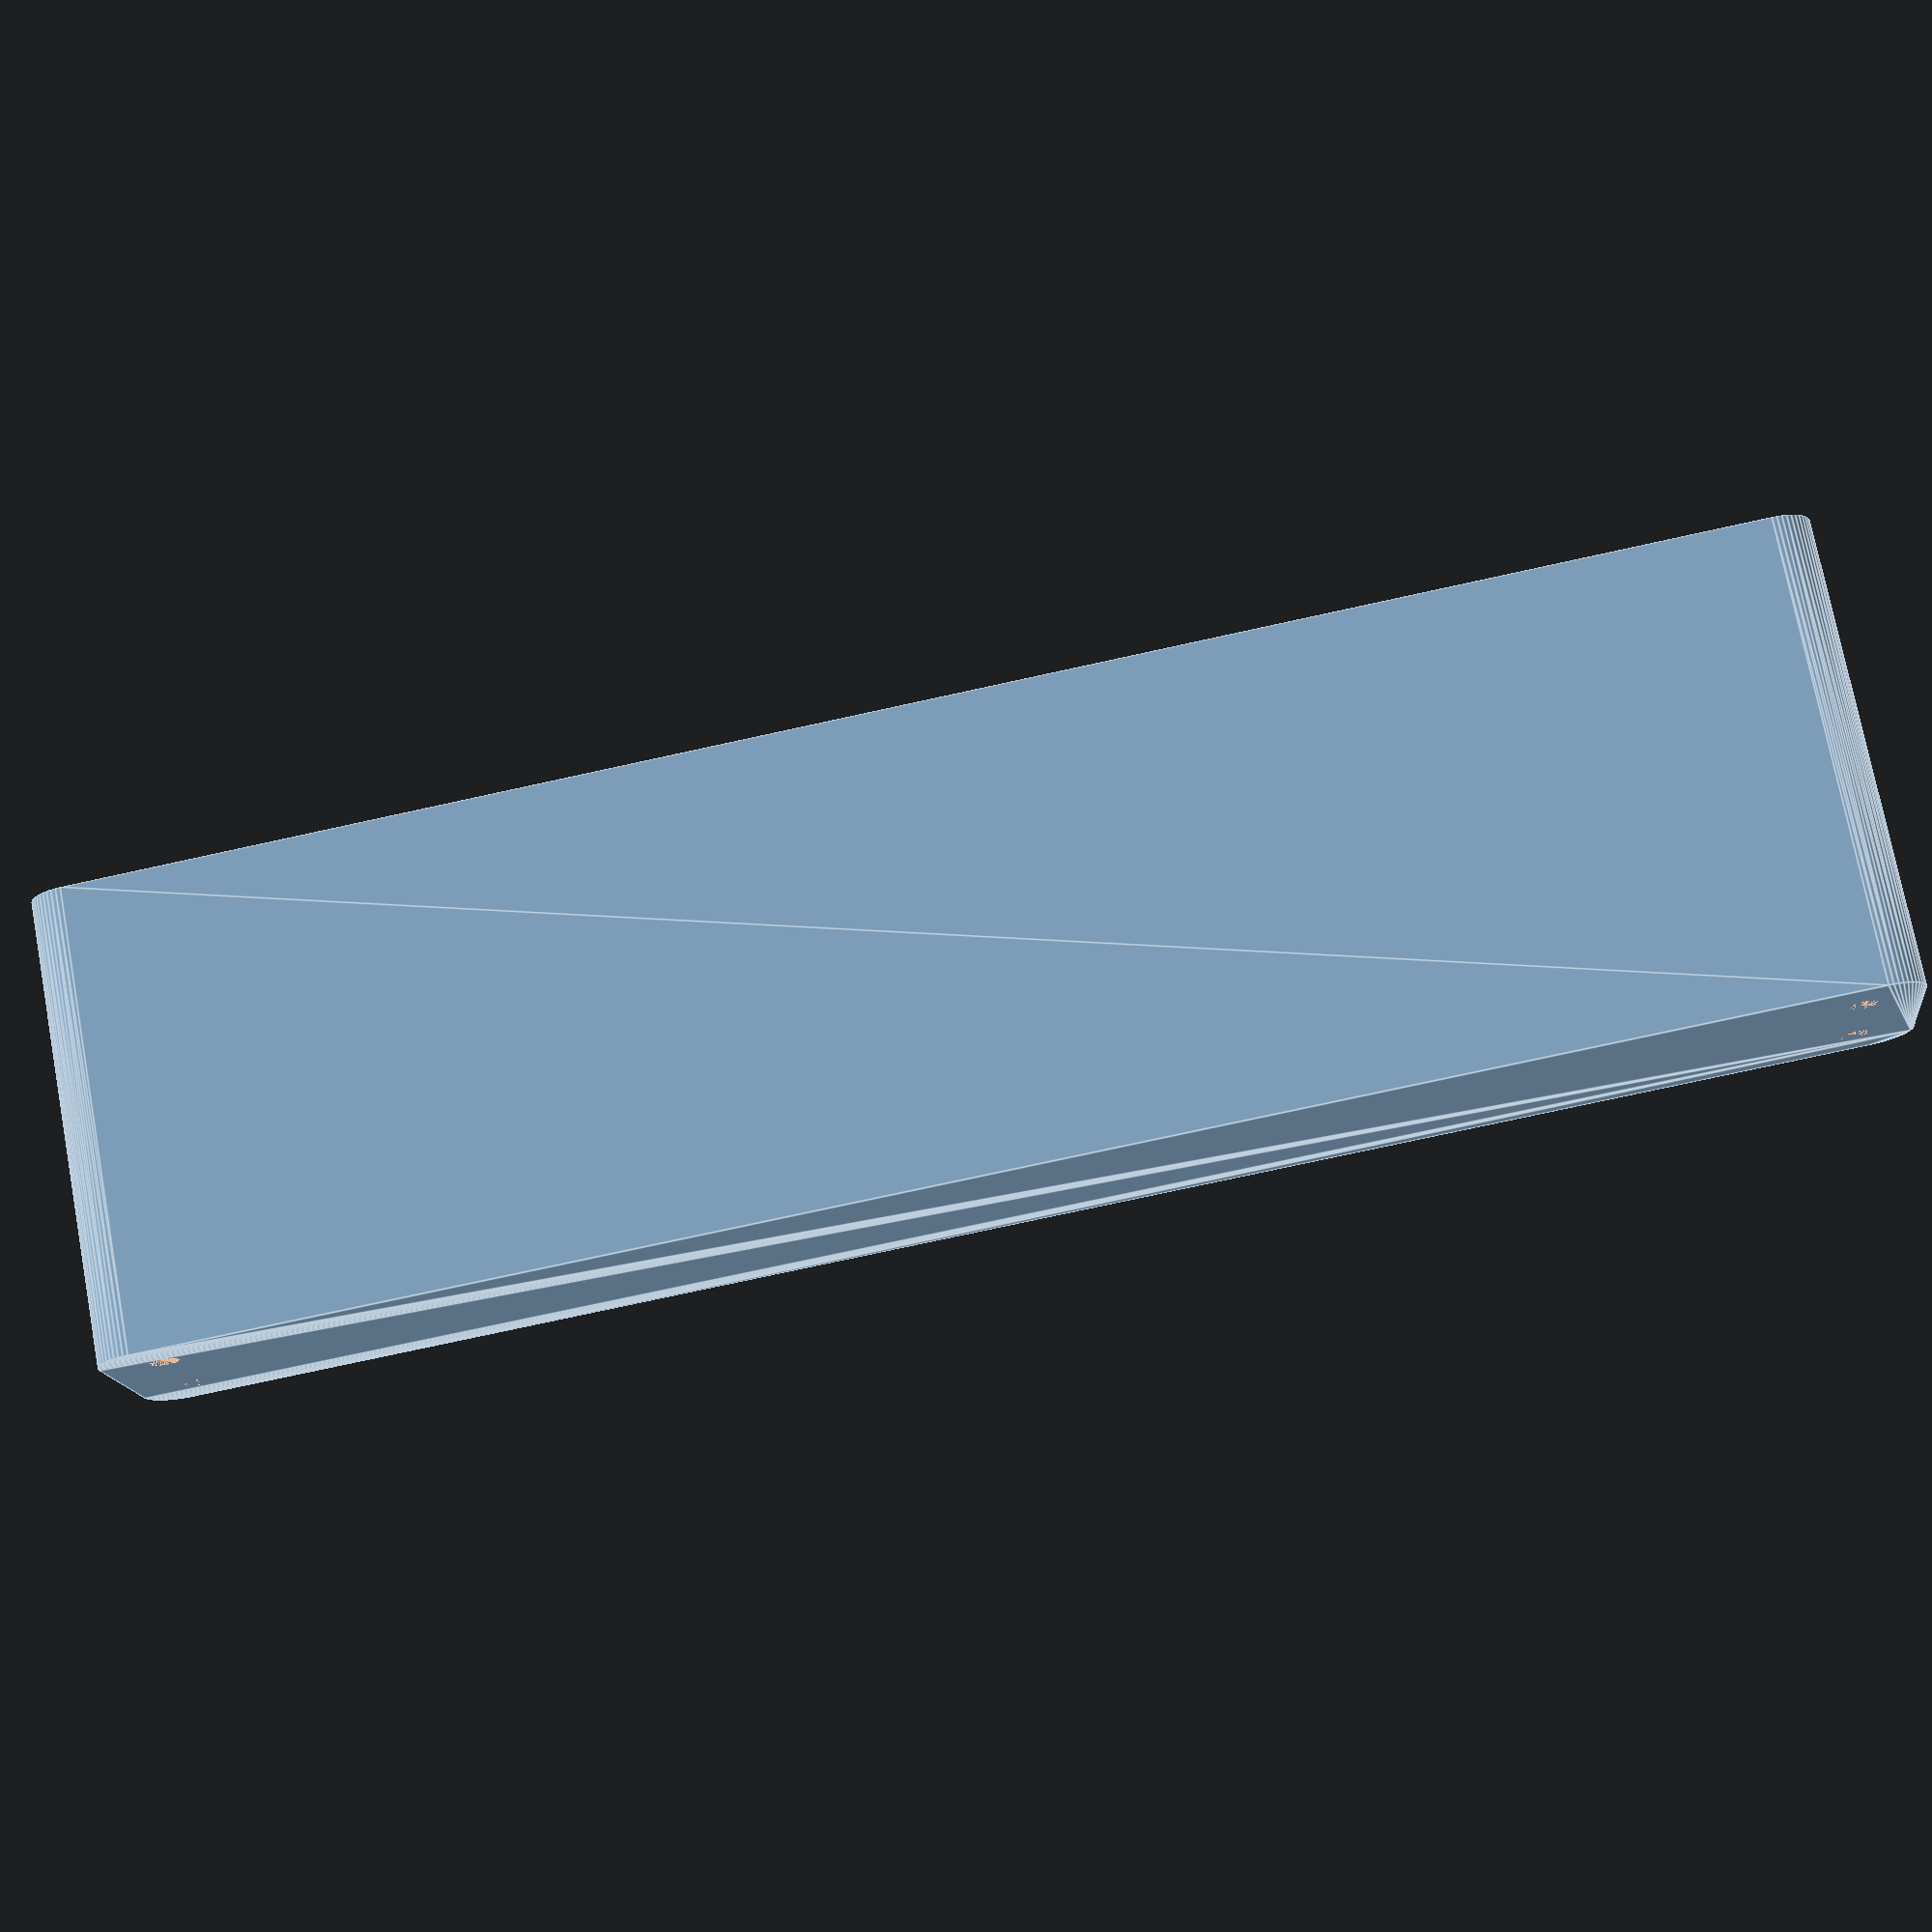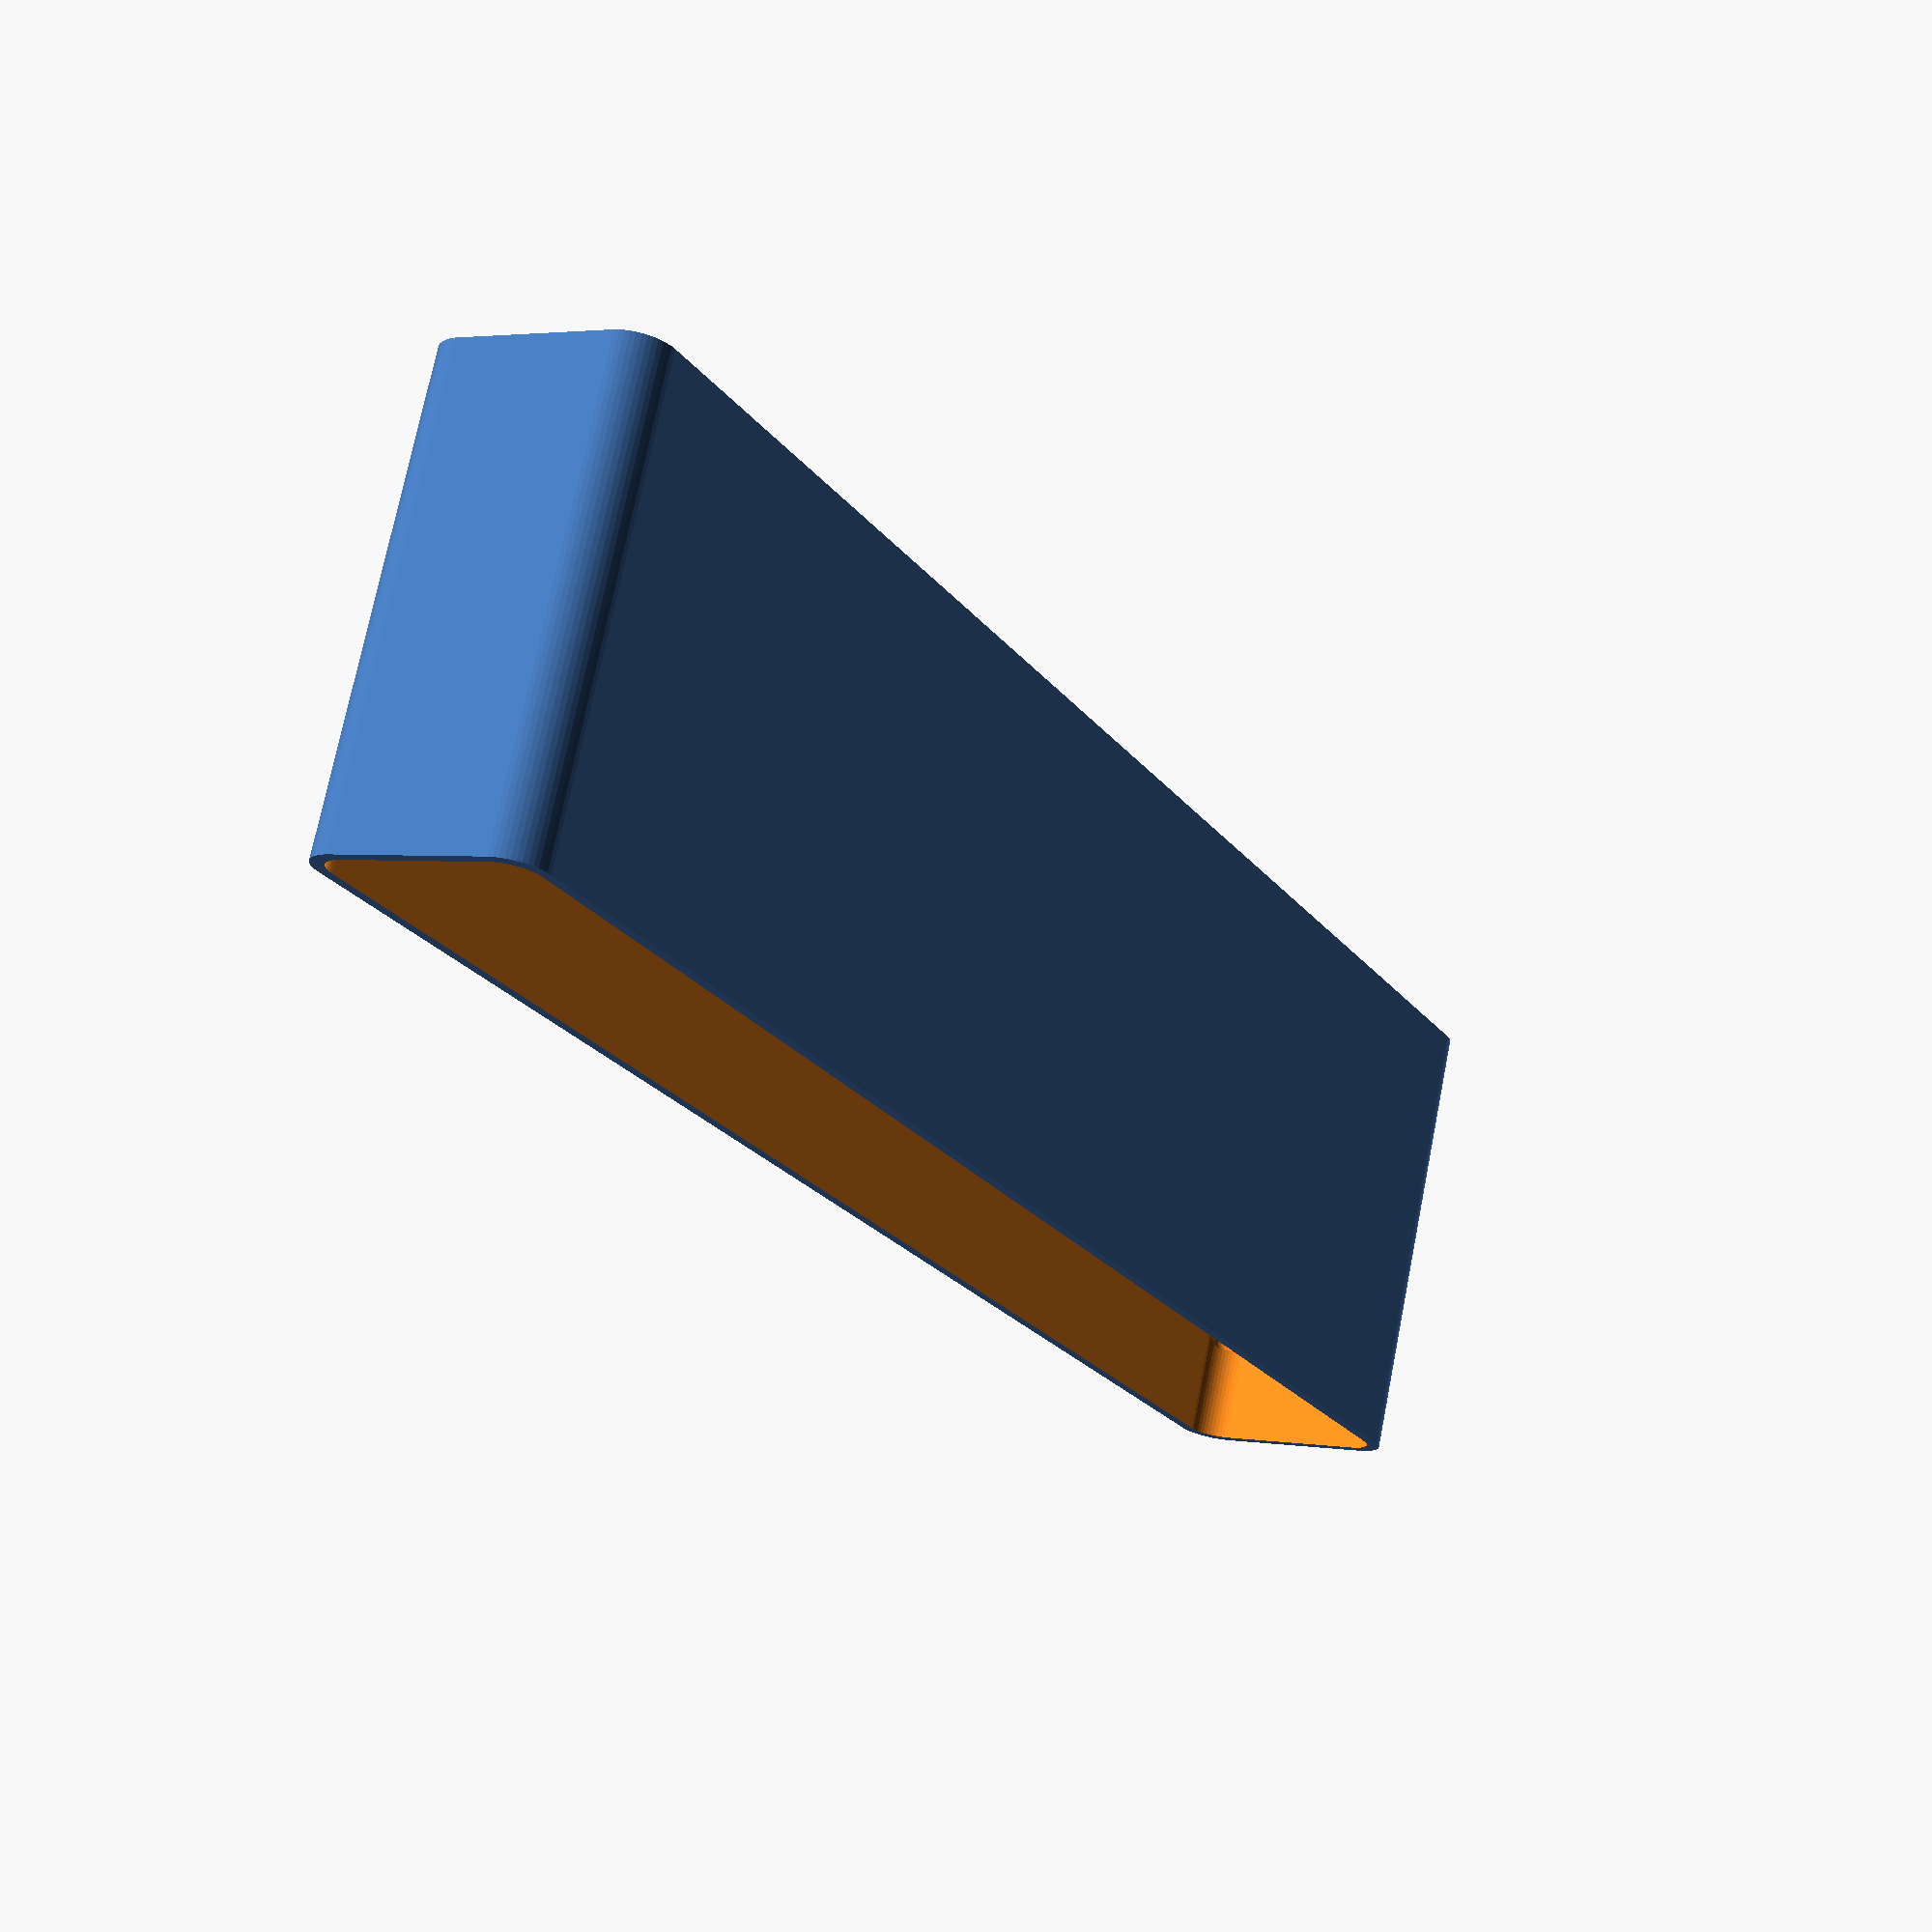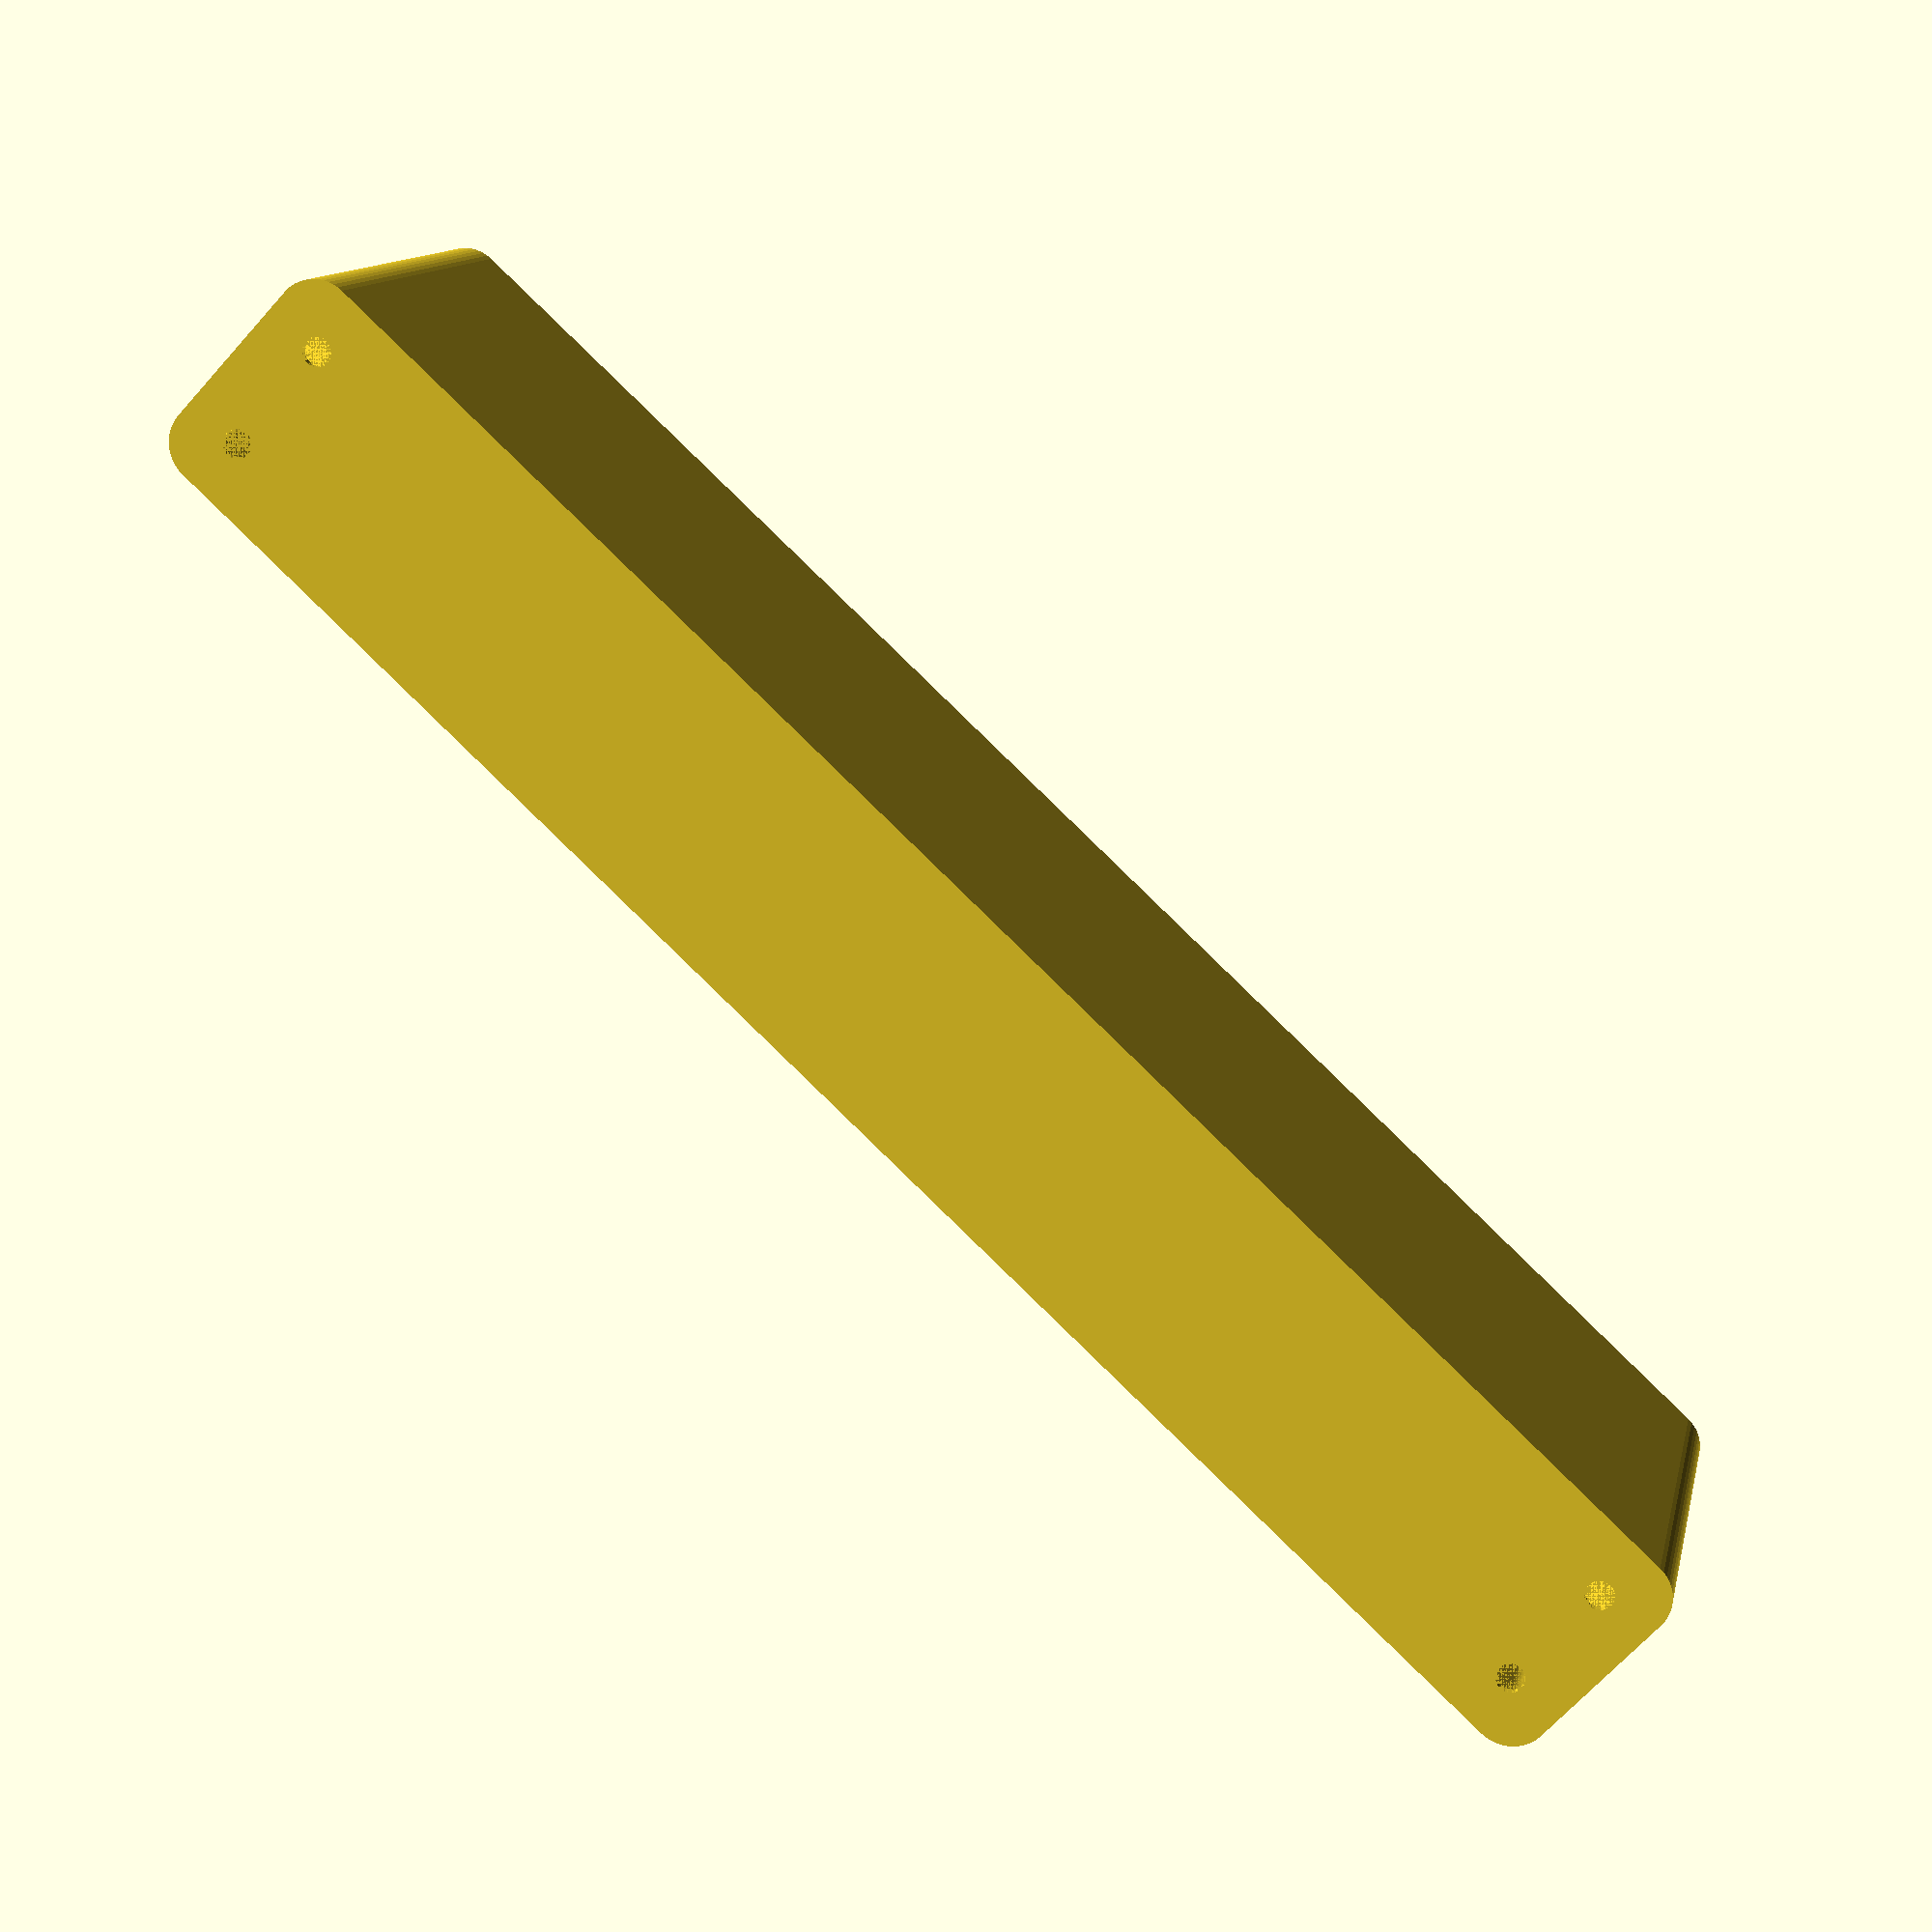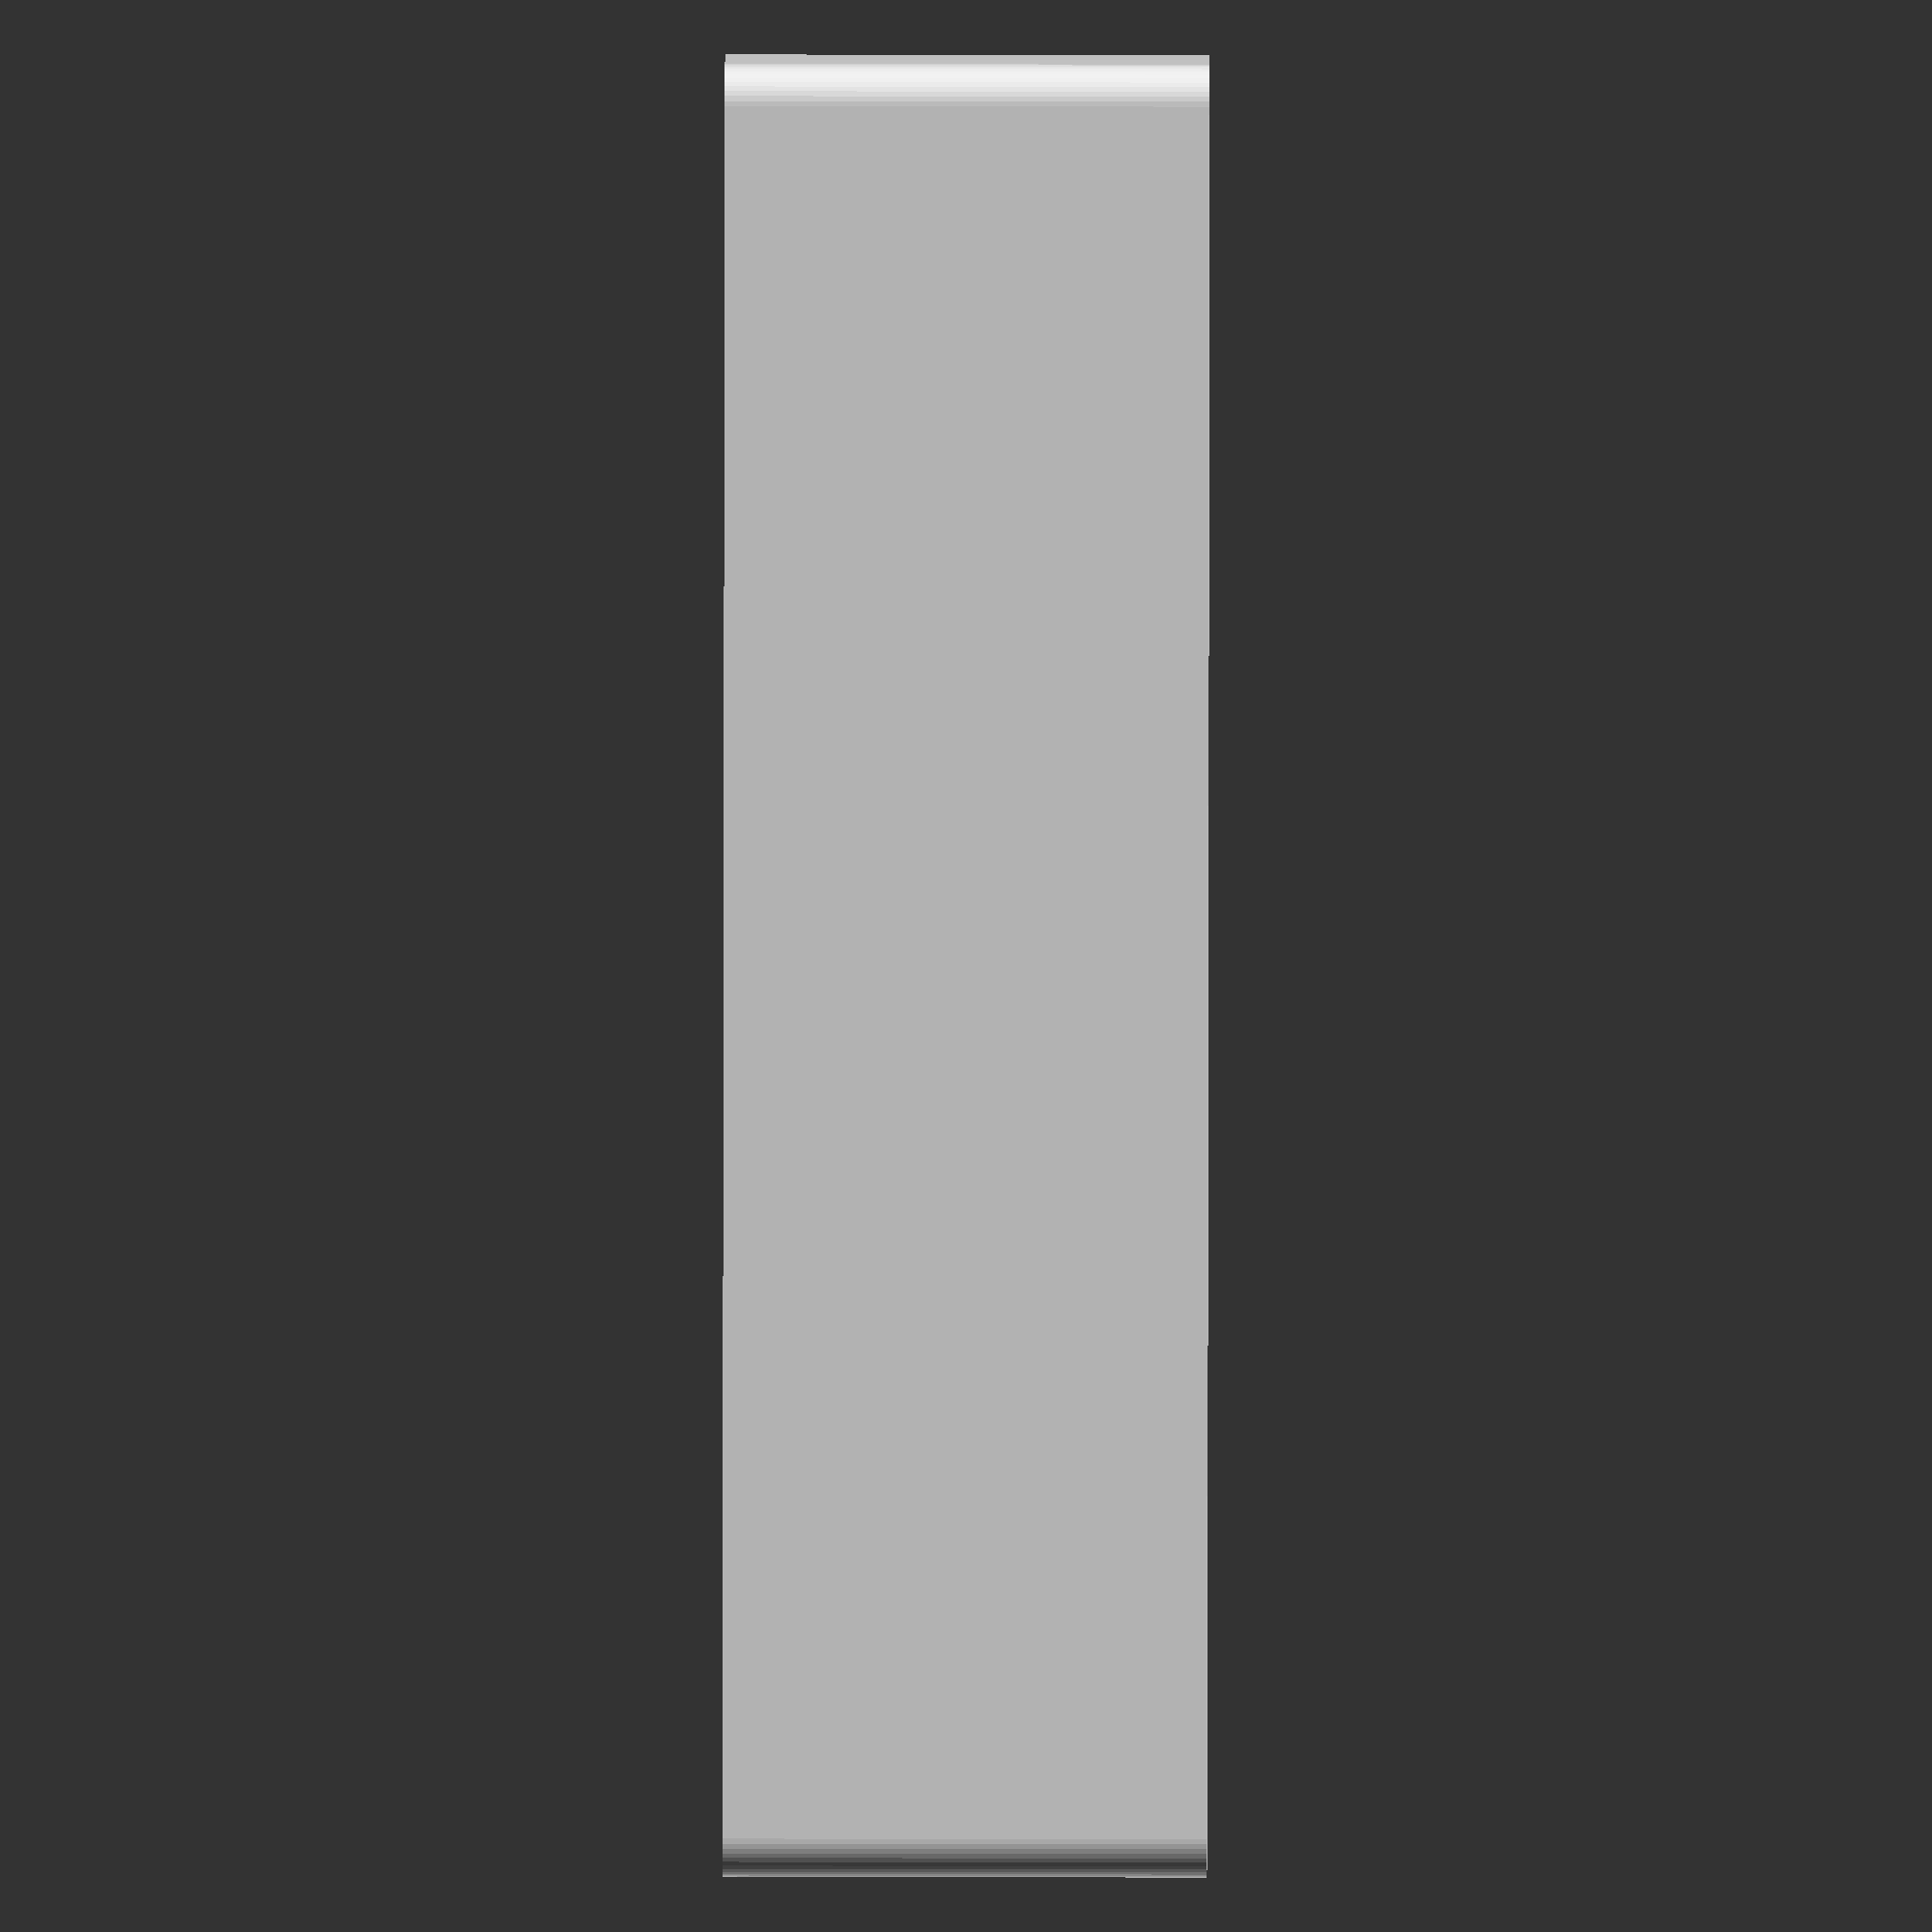
<openscad>
$fn = 50;


difference() {
	difference() {
		union() {
			hull() {
				translate(v = [-10.0000000000, 107.5000000000, 0]) {
					cylinder(h = 60, r = 5);
				}
				translate(v = [10.0000000000, 107.5000000000, 0]) {
					cylinder(h = 60, r = 5);
				}
				translate(v = [-10.0000000000, -107.5000000000, 0]) {
					cylinder(h = 60, r = 5);
				}
				translate(v = [10.0000000000, -107.5000000000, 0]) {
					cylinder(h = 60, r = 5);
				}
			}
		}
		union() {
			translate(v = [-7.5000000000, -105.0000000000, 3]) {
				rotate(a = [0, 0, 0]) {
					difference() {
						union() {
							translate(v = [0, 0, -3.0000000000]) {
								cylinder(h = 3, r = 1.5000000000);
							}
							translate(v = [0, 0, -1.9000000000]) {
								cylinder(h = 1.9000000000, r1 = 1.8000000000, r2 = 3.6000000000);
							}
							cylinder(h = 250, r = 3.6000000000);
							translate(v = [0, 0, -3.0000000000]) {
								cylinder(h = 3, r = 1.8000000000);
							}
							translate(v = [0, 0, -3.0000000000]) {
								cylinder(h = 3, r = 1.5000000000);
							}
						}
						union();
					}
				}
			}
			translate(v = [7.5000000000, -105.0000000000, 3]) {
				rotate(a = [0, 0, 0]) {
					difference() {
						union() {
							translate(v = [0, 0, -3.0000000000]) {
								cylinder(h = 3, r = 1.5000000000);
							}
							translate(v = [0, 0, -1.9000000000]) {
								cylinder(h = 1.9000000000, r1 = 1.8000000000, r2 = 3.6000000000);
							}
							cylinder(h = 250, r = 3.6000000000);
							translate(v = [0, 0, -3.0000000000]) {
								cylinder(h = 3, r = 1.8000000000);
							}
							translate(v = [0, 0, -3.0000000000]) {
								cylinder(h = 3, r = 1.5000000000);
							}
						}
						union();
					}
				}
			}
			translate(v = [-7.5000000000, 105.0000000000, 3]) {
				rotate(a = [0, 0, 0]) {
					difference() {
						union() {
							translate(v = [0, 0, -3.0000000000]) {
								cylinder(h = 3, r = 1.5000000000);
							}
							translate(v = [0, 0, -1.9000000000]) {
								cylinder(h = 1.9000000000, r1 = 1.8000000000, r2 = 3.6000000000);
							}
							cylinder(h = 250, r = 3.6000000000);
							translate(v = [0, 0, -3.0000000000]) {
								cylinder(h = 3, r = 1.8000000000);
							}
							translate(v = [0, 0, -3.0000000000]) {
								cylinder(h = 3, r = 1.5000000000);
							}
						}
						union();
					}
				}
			}
			translate(v = [7.5000000000, 105.0000000000, 3]) {
				rotate(a = [0, 0, 0]) {
					difference() {
						union() {
							translate(v = [0, 0, -3.0000000000]) {
								cylinder(h = 3, r = 1.5000000000);
							}
							translate(v = [0, 0, -1.9000000000]) {
								cylinder(h = 1.9000000000, r1 = 1.8000000000, r2 = 3.6000000000);
							}
							cylinder(h = 250, r = 3.6000000000);
							translate(v = [0, 0, -3.0000000000]) {
								cylinder(h = 3, r = 1.8000000000);
							}
							translate(v = [0, 0, -3.0000000000]) {
								cylinder(h = 3, r = 1.5000000000);
							}
						}
						union();
					}
				}
			}
			translate(v = [0, 0, 2.9925000000]) {
				hull() {
					union() {
						translate(v = [-9.5000000000, 107.0000000000, 4]) {
							cylinder(h = 97, r = 4);
						}
						translate(v = [-9.5000000000, 107.0000000000, 4]) {
							sphere(r = 4);
						}
						translate(v = [-9.5000000000, 107.0000000000, 101]) {
							sphere(r = 4);
						}
					}
					union() {
						translate(v = [9.5000000000, 107.0000000000, 4]) {
							cylinder(h = 97, r = 4);
						}
						translate(v = [9.5000000000, 107.0000000000, 4]) {
							sphere(r = 4);
						}
						translate(v = [9.5000000000, 107.0000000000, 101]) {
							sphere(r = 4);
						}
					}
					union() {
						translate(v = [-9.5000000000, -107.0000000000, 4]) {
							cylinder(h = 97, r = 4);
						}
						translate(v = [-9.5000000000, -107.0000000000, 4]) {
							sphere(r = 4);
						}
						translate(v = [-9.5000000000, -107.0000000000, 101]) {
							sphere(r = 4);
						}
					}
					union() {
						translate(v = [9.5000000000, -107.0000000000, 4]) {
							cylinder(h = 97, r = 4);
						}
						translate(v = [9.5000000000, -107.0000000000, 4]) {
							sphere(r = 4);
						}
						translate(v = [9.5000000000, -107.0000000000, 101]) {
							sphere(r = 4);
						}
					}
				}
			}
		}
	}
	union() {
		translate(v = [0, 0, 2.9925000000]) {
			hull() {
				union() {
					translate(v = [-11.5000000000, 109.0000000000, 2]) {
						cylinder(h = 41, r = 2);
					}
					translate(v = [-11.5000000000, 109.0000000000, 2]) {
						sphere(r = 2);
					}
					translate(v = [-11.5000000000, 109.0000000000, 43]) {
						sphere(r = 2);
					}
				}
				union() {
					translate(v = [11.5000000000, 109.0000000000, 2]) {
						cylinder(h = 41, r = 2);
					}
					translate(v = [11.5000000000, 109.0000000000, 2]) {
						sphere(r = 2);
					}
					translate(v = [11.5000000000, 109.0000000000, 43]) {
						sphere(r = 2);
					}
				}
				union() {
					translate(v = [-11.5000000000, -109.0000000000, 2]) {
						cylinder(h = 41, r = 2);
					}
					translate(v = [-11.5000000000, -109.0000000000, 2]) {
						sphere(r = 2);
					}
					translate(v = [-11.5000000000, -109.0000000000, 43]) {
						sphere(r = 2);
					}
				}
				union() {
					translate(v = [11.5000000000, -109.0000000000, 2]) {
						cylinder(h = 41, r = 2);
					}
					translate(v = [11.5000000000, -109.0000000000, 2]) {
						sphere(r = 2);
					}
					translate(v = [11.5000000000, -109.0000000000, 43]) {
						sphere(r = 2);
					}
				}
			}
		}
	}
}
</openscad>
<views>
elev=105.8 azim=276.4 roll=10.7 proj=p view=edges
elev=287.4 azim=151.9 roll=11.2 proj=p view=solid
elev=348.1 azim=47.1 roll=191.4 proj=p view=solid
elev=153.2 azim=336.4 roll=89.8 proj=o view=solid
</views>
